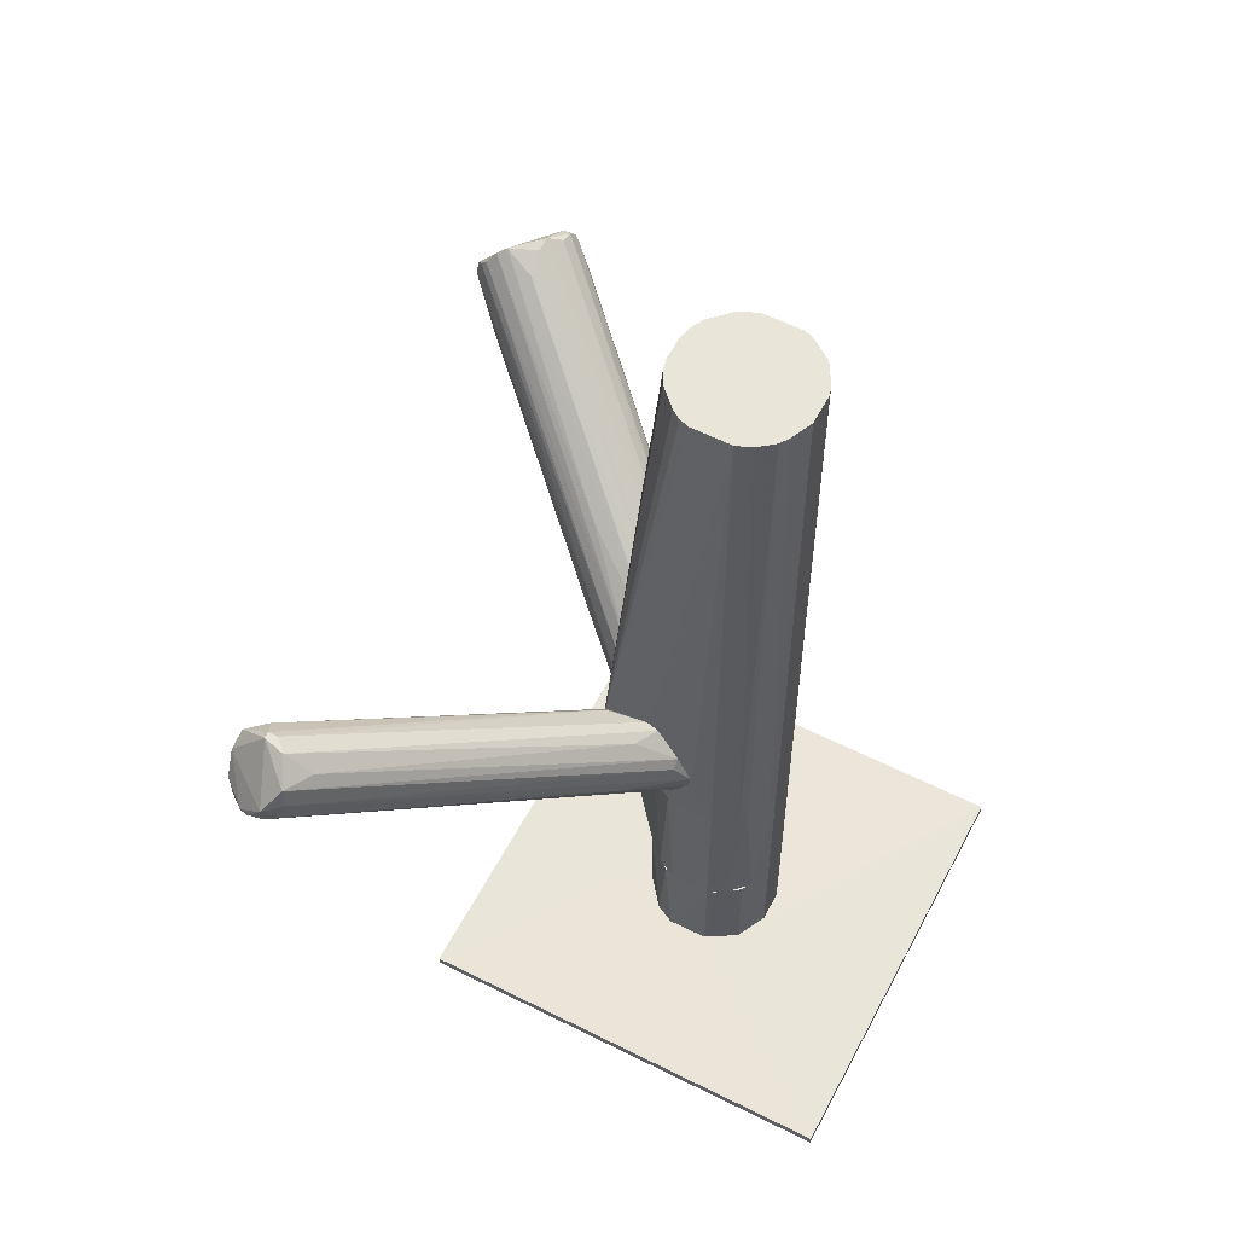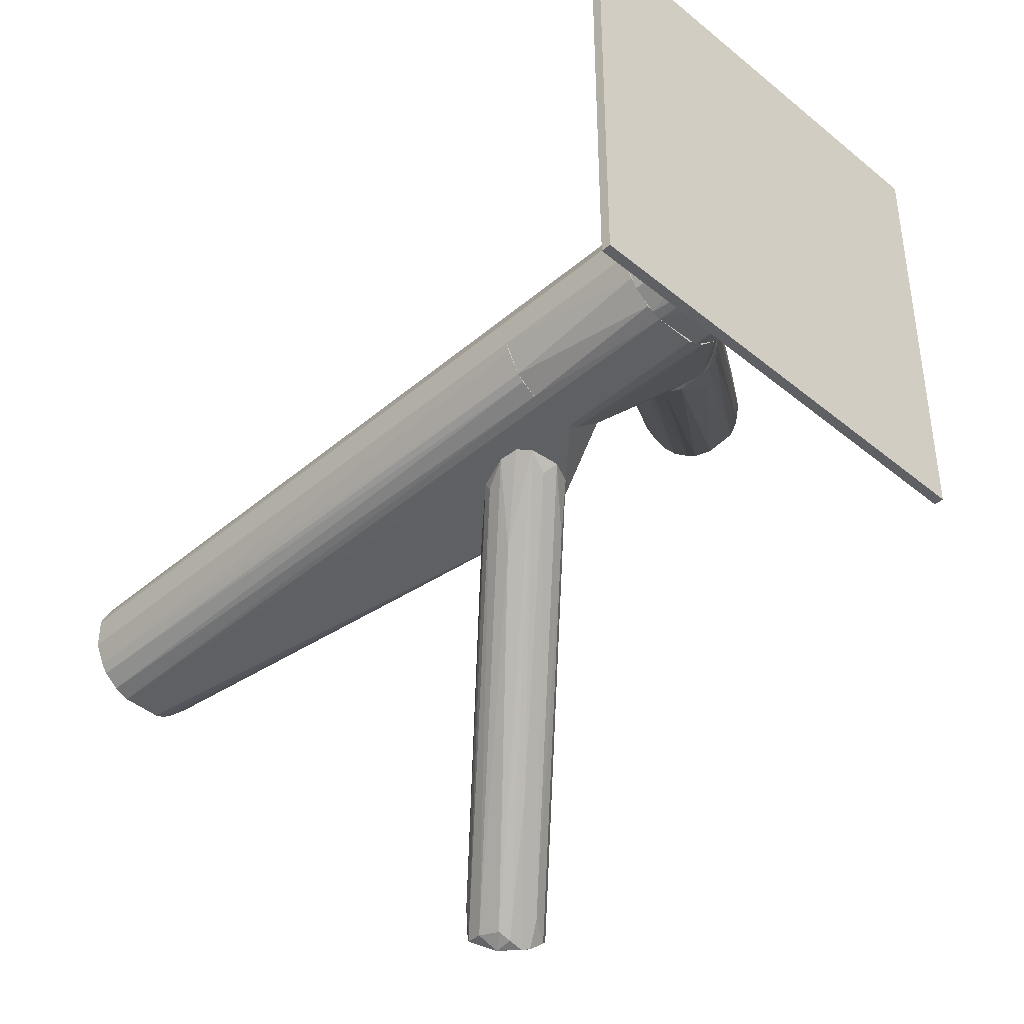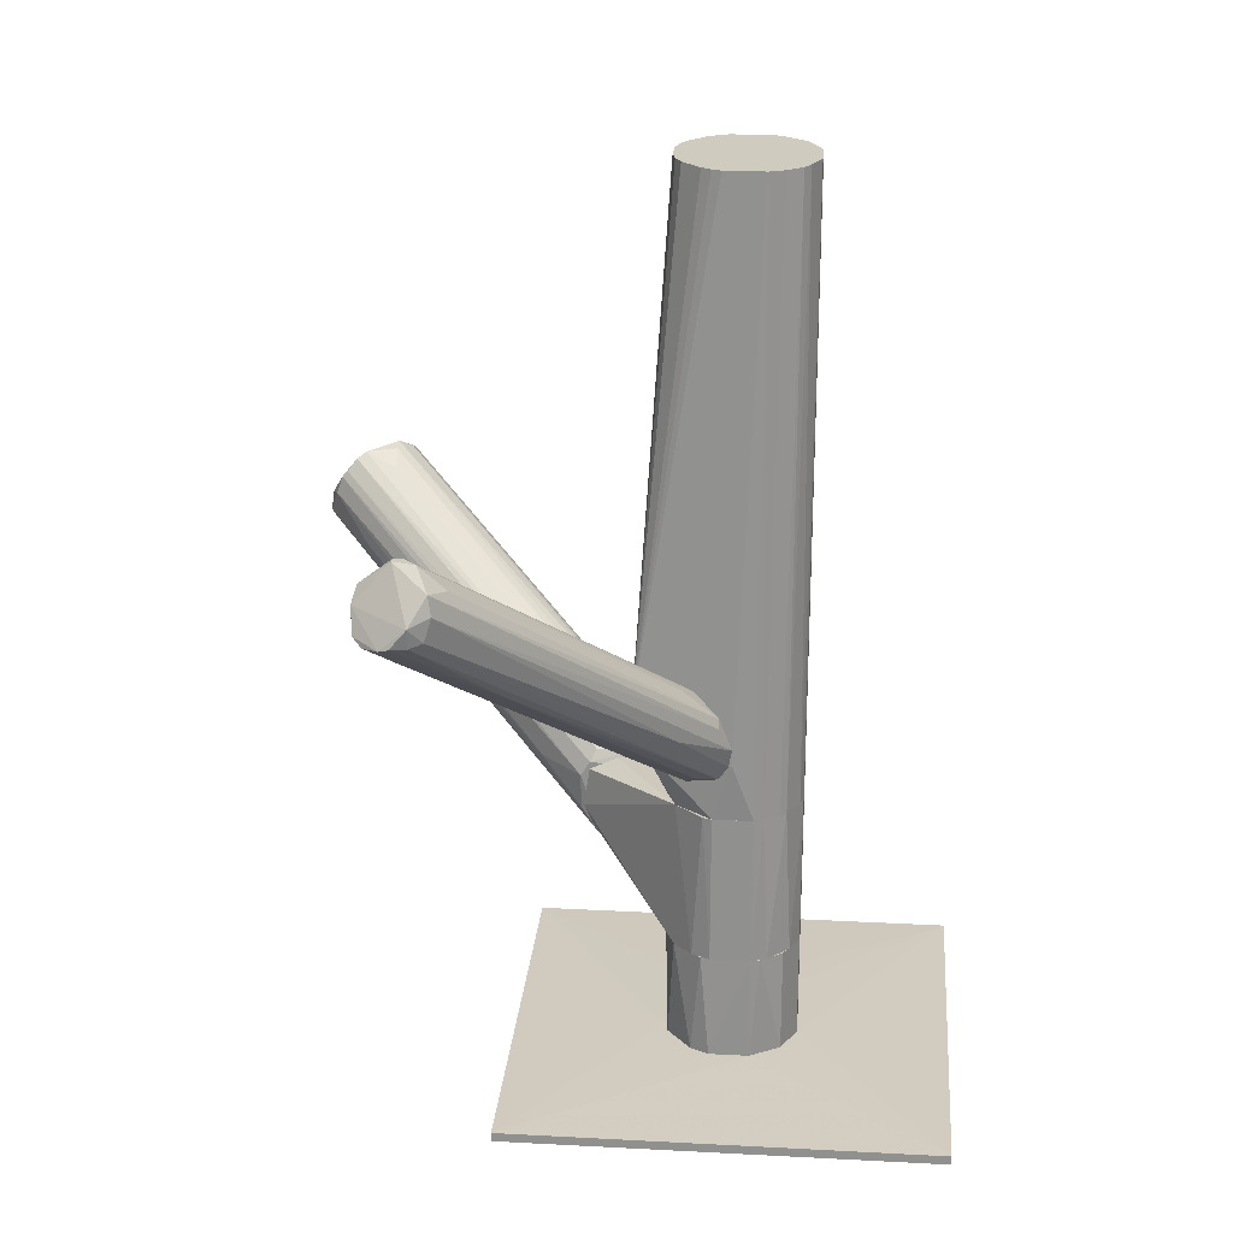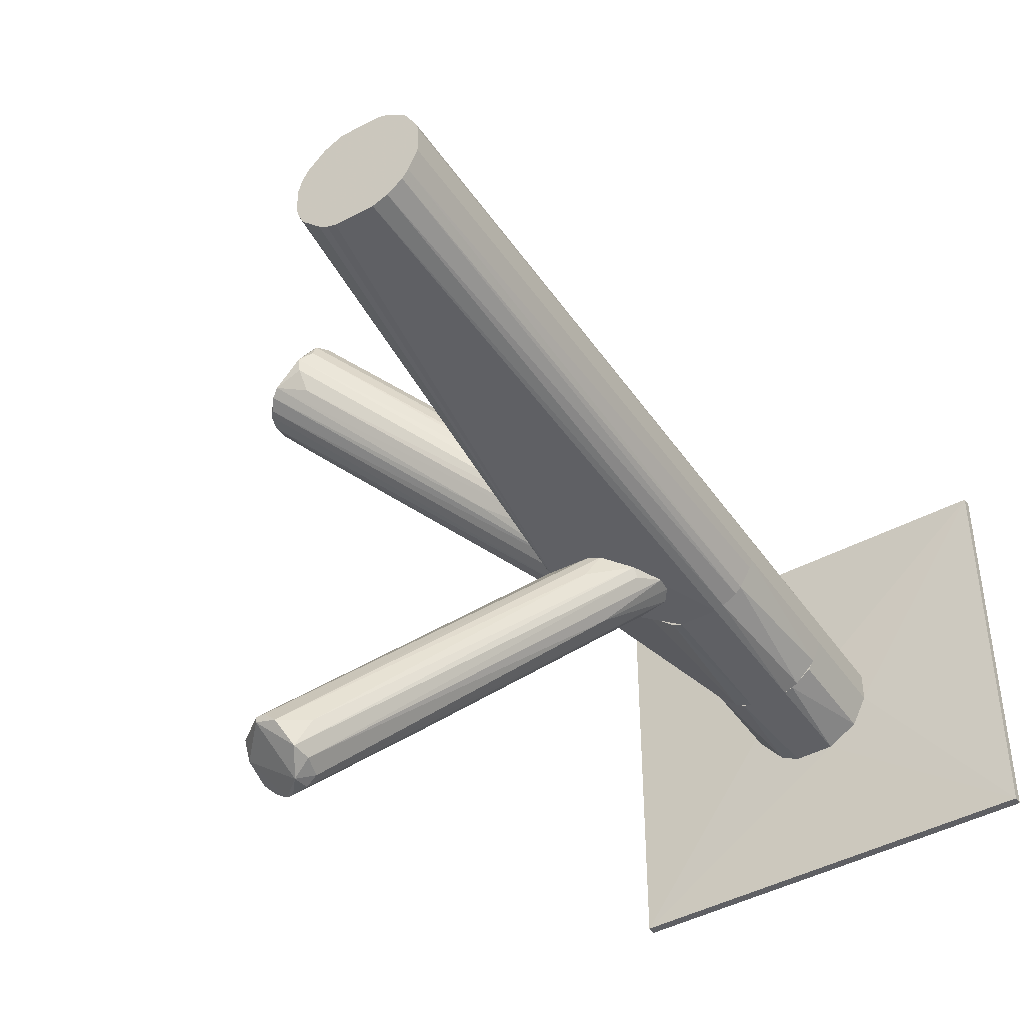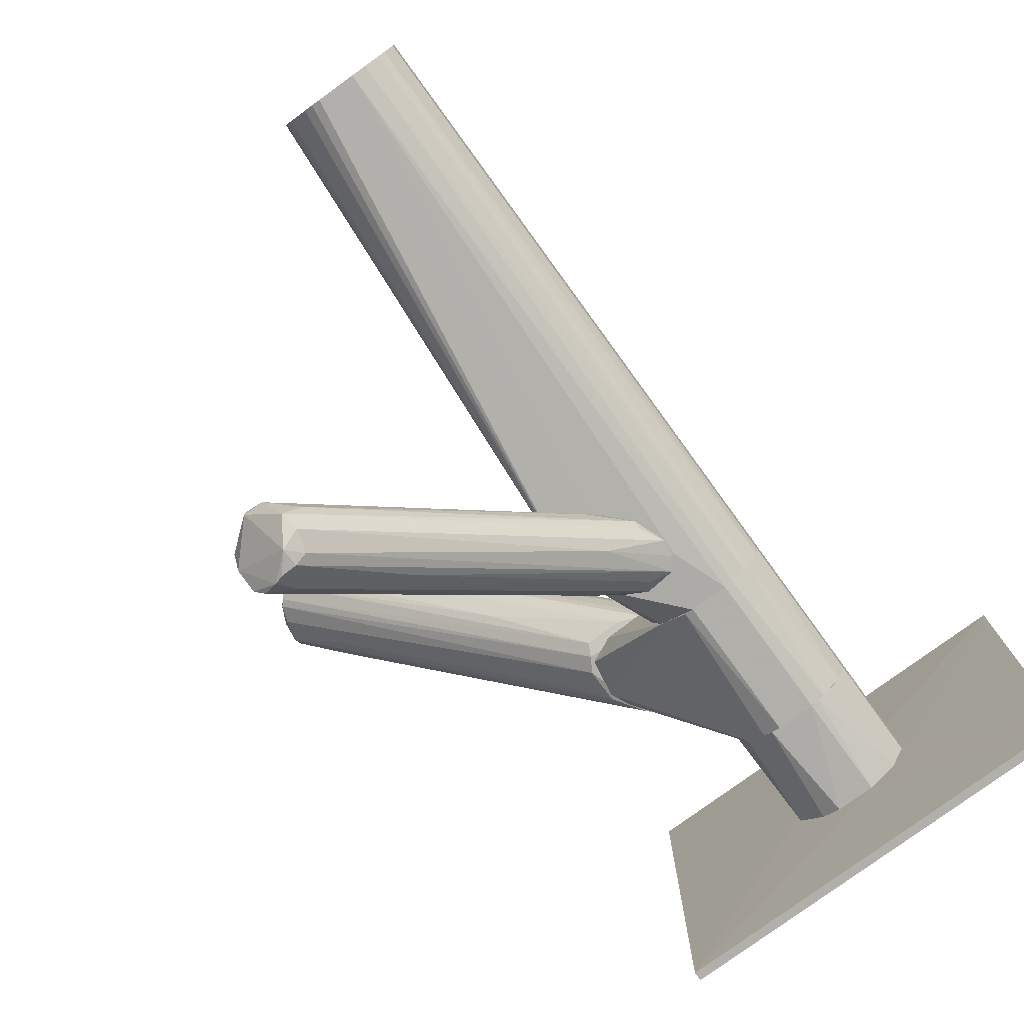
<metadata>
{"format":"obj","ext":"obj","renderer":"f3d","projection":"perspective","resolution":1024,"background":"white","views":[{"elev":58.0,"azim":27.6,"up":"+Z"},{"elev":-42.7,"azim":135.4,"up":"+Y"},{"elev":23.7,"azim":5.1,"up":"+Z"},{"elev":-44.3,"azim":32.0,"up":"+Y"},{"elev":-78.4,"azim":36.0,"up":"+Y"}]}
</metadata>
<code>
o convex_0
v 0.01155 -0.003051 -0.1003
v 0.07607 0.04884 -0.101
v 0.03469 0.01306 -0.1003
v 0.07607 -0.04934 -0.1031
v -0.02282 0.04884 -0.1031
v -0.02282 -0.04934 -0.1031
v 0.07607 -0.04934 -0.101
v 0.07607 0.04884 -0.1031
v -0.02282 0.04884 -0.101
v -0.02282 -0.04934 -0.101
v 0.03117 -0.01498 -0.1003
v 0.0417 -0.003753 -0.1003
v 0.02208 0.01446 -0.1003
f 2 9 13
f 5 4 6
f 4 2 7
f 6 4 7
f 2 4 8
f 4 5 8
f 5 2 8
f 2 5 9
f 5 6 9
f 9 6 10
f 6 7 10
f 1 9 10
f 10 7 11
f 3 1 11
f 1 10 11
f 3 11 12
f 2 3 12
f 7 2 12
f 11 7 12
f 1 3 13
f 3 2 13
f 9 1 13
o convex_1
v 0.02207 -0.01498 -0.1003
v 0.03118 0.01447 -0.07575
v 0.03118 0.01447 -0.1003
v 0.0417 -0.00376 -0.07575
v 0.01155 -0.003057 -0.07575
v 0.01365 0.008159 -0.1003
v 0.0417 0.003251 -0.1003
v 0.03328 -0.01428 -0.07575
v 0.03819 -0.01077 -0.1003
v 0.01997 0.01377 -0.07575
v 0.01225 -0.005862 -0.1003
v 0.01997 -0.01428 -0.07575
v 0.03819 0.01026 -0.07575
v 0.02207 0.01447 -0.1003
v 0.01225 0.005353 -0.07575
v 0.03118 -0.01498 -0.1003
v 0.03749 0.01096 -0.1003
v 0.01155 0.002548 -0.1003
v 0.01365 -0.008668 -0.07575
v 0.01786 -0.01288 -0.1003
v 0.0417 0.003251 -0.07575
v 0.0417 -0.00376 -0.1003
v 0.03819 -0.01077 -0.07575
v 0.03118 -0.01498 -0.07575
v 0.01365 0.008159 -0.07575
v 0.01786 0.01237 -0.1003
f 38 23 39
f 17 15 18
f 16 14 19
f 14 16 20
f 17 18 21
f 14 20 22
f 18 15 23
f 19 14 24
f 21 18 25
f 15 17 26
f 15 16 27
f 16 19 27
f 23 15 27
f 18 23 28
f 14 22 29
f 22 21 29
f 16 15 30
f 20 16 30
f 15 26 30
f 26 20 30
f 24 18 31
f 19 24 31
f 18 28 31
f 28 19 31
f 18 24 32
f 25 18 32
f 25 32 33
f 24 14 33
f 14 25 33
f 32 24 33
f 17 20 34
f 26 17 34
f 20 26 34
f 20 17 35
f 22 20 35
f 17 22 35
f 17 21 36
f 22 17 36
f 21 22 36
f 25 14 37
f 21 25 37
f 14 29 37
f 29 21 37
f 28 23 38
f 19 28 38
f 27 19 39
f 23 27 39
f 19 38 39
o convex_2
v 0.01225 0.01447 -0.04418
v 0.01574 0.01447 -0.07364
v 0.01574 0.01518 -0.07364
v -0.07611 0.07618 -0.008423
v -0.05858 0.0902 -9e-06
v -0.06699 0.07267 0.009107
v -0.009499 0.01447 -0.04628
v 0.02838 0.01518 -0.06381
v -0.06419 0.0888 -0.01052
v -0.05718 0.08179 0.007711
v -0.00459 0.01447 -0.06171
v -0.0719 0.0846 -0.01193
v -0.07401 0.06987 -0.000712
v 0.02487 0.01518 -0.07223
v 0.02416 0.01518 -0.054
v -0.005991 0.01588 -0.03997
v 0.002427 0.01588 -0.06802
v -0.06068 0.09091 -0.005621
v -0.009499 0.01518 -0.05469
v -0.05577 0.0867 0.002801
v -0.0712 0.06987 0.0049
v -0.05998 0.07548 0.009107
v 0.003132 0.01588 -0.03997
v -0.0733 0.07828 -0.01193
v 0.02487 0.01798 -0.06592
v -0.07611 0.07337 -0.006316
v 0.01505 0.01729 -0.04558
v -0.07541 0.07337 -0.001406
v -0.0677 0.08811 -0.01123
v 0.01014 0.01518 -0.07223
v -0.05928 0.086 0.005603
v 0.01574 0.01939 -0.07012
v 0.02627 0.01588 -0.0582
v -0.06839 0.08811 -0.009126
v -0.05998 0.07899 0.009818
v -0.007392 0.01447 -0.04277
v -0.01932 0.0229 -0.04558
v -0.05718 0.0853 0.006306
v -0.06139 0.0888 -0.009828
v 0.02838 0.01447 -0.06662
v -0.06489 0.0825 -0.01543
v -0.05928 0.06987 0.006306
v -0.07261 0.06987 0.003495
v -0.000376 0.01447 -0.06592
v -0.04946 0.0825 -0.008423
v -0.05788 0.06987 -0.02314
v -0.0691 0.07127 0.007711
v -0.06629 0.06777 -0.01614
v -0.05227 0.0846 -0.002109
v -0.06559 0.06286 -0.01123
v -0.02422 0.03411 -0.02385
v 0.01925 0.01658 -0.04909
v 0.008737 0.01518 -0.04207
v -0.01161 0.01869 -0.05539
f 87 50 93
f 41 40 46
f 41 46 50
f 41 42 53
f 50 46 58
f 43 51 63
f 53 57 64
f 51 43 67
f 43 65 67
f 65 52 67
f 57 48 68
f 42 41 69
f 67 45 70
f 53 42 71
f 42 68 71
f 68 48 71
f 54 47 72
f 59 54 72
f 44 57 73
f 51 67 73
f 68 51 73
f 57 68 73
f 70 44 73
f 67 70 73
f 61 40 74
f 45 61 74
f 40 66 74
f 66 49 74
f 70 45 74
f 46 40 75
f 55 60 75
f 62 55 75
f 46 52 76
f 58 46 76
f 59 44 77
f 54 59 77
f 44 70 77
f 74 49 77
f 70 74 77
f 48 57 78
f 57 53 78
f 53 71 78
f 71 48 78
f 40 41 79
f 41 53 79
f 54 40 79
f 47 54 79
f 64 47 79
f 53 64 79
f 68 42 80
f 51 68 80
f 42 69 80
f 69 51 80
f 61 45 81
f 45 62 81
f 52 46 82
f 67 52 82
f 46 75 82
f 75 60 82
f 41 50 83
f 63 56 83
f 69 41 83
f 56 69 83
f 57 44 84
f 47 64 84
f 64 57 84
f 63 51 85
f 56 63 85
f 69 56 85
f 51 69 85
f 60 55 86
f 45 67 86
f 82 60 86
f 67 82 86
f 43 63 87
f 65 43 87
f 83 50 87
f 63 83 87
f 44 59 88
f 72 47 88
f 59 72 88
f 84 44 88
f 47 84 88
f 65 58 89
f 52 65 89
f 76 52 89
f 58 76 89
f 55 62 90
f 62 45 90
f 45 86 90
f 86 55 90
f 40 54 91
f 66 40 91
f 49 66 91
f 77 49 91
f 54 77 91
f 40 61 92
f 75 40 92
f 62 75 92
f 61 81 92
f 81 62 92
f 50 58 93
f 58 65 93
f 65 87 93
o convex_3
v -0.004584 -0.02761 -0.007711
v -0.03404 -0.09072 0.03155
v -0.03613 -0.09002 0.03085
v -0.03474 -0.07879 0.04488
v 0.02627 -0.01639 -0.02314
v 0.01645 -0.01639 -0.03086
v 0.01505 -0.01568 -0.008415
v -0.02703 -0.08721 0.04137
v -0.04245 -0.0816 0.03295
v 0.00523 -0.01568 -0.01051
v -0.04175 -0.07809 0.03926
v 0.01084 -0.01568 -0.02805
v -0.02772 -0.08861 0.03225
v 0.02347 -0.01639 -0.03015
v 0.01575 -0.0227 -0.00631
v -0.02982 -0.0816 0.04488
v -0.03964 -0.08721 0.03015
v -0.03684 -0.07529 0.04137
v 0.02347 -0.01709 -0.01543
v 0.00663 -0.0185 -0.005605
v 0.00523 -0.01709 -0.02173
v -0.02632 -0.08791 0.03716
v -0.04175 -0.08511 0.03155
v 0.01575 -0.03042 -0.01473
v -0.02421 -0.08019 0.03926
v -0.0158 -0.06757 0.01192
v 0.002425 -0.0178 -0.01262
v -0.04175 -0.07809 0.03506
v -0.03474 -0.08019 0.04488
v -0.03263 -0.07879 0.04488
v 0.02347 -0.01919 -0.01683
v 0.02557 -0.01568 -0.02734
v 0.01786 -0.01568 -0.009817
v -0.03053 -0.09072 0.03576
v 0.004531 -0.01568 -0.01893
v 0.01856 -0.01919 -0.02874
v -0.03404 -0.08511 0.02664
v 0.00593 -0.0255 -0.02173
v -0.03053 -0.09002 0.03155
v -0.04245 -0.0816 0.03646
f 127 122 133
f 103 100 105
f 104 97 111
f 103 104 111
f 100 103 113
f 111 97 113
f 103 111 113
f 110 96 116
f 105 110 116
f 102 114 116
f 114 105 116
f 106 107 117
f 98 115 117
f 115 106 117
f 109 101 118
f 108 109 118
f 101 112 118
f 112 108 118
f 95 96 119
f 104 103 120
f 102 104 121
f 120 94 121
f 104 120 121
f 97 104 122
f 101 109 122
f 109 97 122
f 97 109 123
f 109 100 123
f 113 97 123
f 100 113 123
f 98 112 124
f 112 101 124
f 101 115 124
f 115 98 124
f 99 105 125
f 105 100 125
f 107 99 125
f 98 117 125
f 117 107 125
f 109 108 126
f 100 109 126
f 112 98 126
f 108 112 126
f 98 125 126
f 125 100 126
f 96 95 127
f 115 101 127
f 106 115 127
f 101 122 127
f 103 105 128
f 114 102 128
f 105 114 128
f 94 120 128
f 120 103 128
f 121 94 128
f 102 121 128
f 99 107 129
f 107 119 129
f 129 119 130
f 96 110 130
f 119 96 130
f 99 129 130
f 99 130 131
f 105 99 131
f 110 105 131
f 130 110 131
f 107 106 132
f 95 119 132
f 119 107 132
f 127 95 132
f 106 127 132
f 104 102 133
f 116 96 133
f 102 116 133
f 122 104 133
f 96 127 133
o convex_4
v 0.0417 -0.003758 -0.04068
v 0.01154 -0.003057 -0.07574
v 0.01154 0.002548 -0.07574
v -0.007385 0.01377 -0.04419
v 0.03329 0.01377 -0.07574
v 0.01996 -0.01428 -0.04068
v 0.03468 -0.01358 -0.07574
v 0.03118 0.01447 -0.04068
v -0.001073 0.01447 -0.06522
v 0.0417 0.003249 -0.07574
v 0.01786 -0.01287 -0.07574
v 0.03329 -0.01428 -0.04068
v 0.0396 0.008159 -0.04068
v -0.008788 0.01377 -0.0533
v -0.001073 0.01447 -0.04138
v 0.02207 0.01447 -0.07574
v 0.0396 -0.008668 -0.07574
v 0.02207 -0.01498 -0.07574
v 0.01365 -0.008668 -0.04068
v 0.03819 -0.01077 -0.04068
v 0.03819 0.01026 -0.07574
v 0.009444 0.01447 -0.07223
v 0.03468 0.01307 -0.04068
v 0.03118 -0.01498 -0.04068
v 0.0417 -0.003758 -0.07574
v 0.0417 0.003249 -0.04068
v 0.03118 -0.01498 -0.07574
v 0.01365 -0.008668 -0.07574
v -0.006683 0.01447 -0.05821
v 0.02207 -0.01498 -0.04068
v 0.03118 0.01447 -0.07574
f 149 141 164
f 135 136 138
f 135 138 140
f 139 134 141
f 136 135 142
f 140 138 143
f 135 140 144
f 134 139 145
f 141 134 146
f 141 142 148
f 138 136 149
f 142 141 149
f 140 143 150
f 139 144 151
f 144 140 151
f 139 141 152
f 144 139 152
f 137 147 152
f 147 144 152
f 148 137 152
f 141 148 152
f 134 145 153
f 145 140 153
f 150 134 153
f 140 150 153
f 143 138 154
f 146 143 154
f 136 142 155
f 149 136 155
f 142 149 155
f 138 141 156
f 141 146 156
f 154 138 156
f 146 154 156
f 145 139 157
f 143 134 158
f 134 150 158
f 150 143 158
f 134 143 159
f 146 134 159
f 143 146 159
f 140 145 160
f 151 140 160
f 145 157 160
f 157 151 160
f 135 144 161
f 144 147 161
f 161 147 162
f 142 135 162
f 147 137 162
f 137 148 162
f 148 142 162
f 135 161 162
f 139 151 163
f 157 139 163
f 151 157 163
f 141 138 164
f 138 149 164
o convex_5
v 0.01365 0.008159 -0.04068
v 0.0417 0.00325 0.1031
v 0.041 0.005355 0.1031
v 0.01225 -0.005862 0.1031
v 0.03328 -0.01428 -0.04068
v 0.004533 -0.01568 -0.01682
v 0.03118 -0.01498 0.1031
v 0.03819 0.01026 -0.04068
v 0.02207 0.01447 0.1031
v 0.01225 0.005352 0.1031
v 0.041 -0.005862 -0.04068
v 0.02207 0.01447 -0.04068
v 0.03328 0.01377 0.1031
v 0.03819 -0.01077 0.1031
v 0.01996 -0.01428 0.1031
v 0.01365 -0.00867 -0.04068
v 0.03118 0.01447 -0.04068
v 0.0417 0.00325 -0.04068
v 0.0417 -0.003758 0.1031
v 0.02627 -0.01568 -0.02733
v 0.01786 0.01236 0.1031
v 0.02207 -0.01498 -0.04068
v 0.03819 0.01026 0.1031
v 0.03819 -0.01077 -0.04068
v 0.01225 0.005352 -0.04068
v 0.01996 0.01377 -0.04068
v 0.01365 -0.00867 0.1031
v 0.004533 -0.01498 -0.01471
v 0.01155 -0.003061 0.1031
v 0.03118 0.01447 0.1031
v 0.03469 0.01307 -0.04068
v 0.03469 -0.01358 0.1031
v 0.01365 0.008159 0.1031
v 0.02207 -0.01498 0.1031
v 0.0417 -0.003758 -0.04068
v 0.00664 -0.01568 -0.02313
v 0.0396 -0.008667 0.1031
v 0.0396 0.008159 -0.04068
v 0.01155 -0.003061 -0.04068
v 0.01155 0.00255 0.1031
v 0.03679 -0.01218 -0.04068
v 0.01786 0.01236 -0.04068
v 0.004533 -0.01568 -0.01471
v 0.03118 -0.01498 -0.04068
v 0.01786 -0.01288 0.1031
v 0.01576 -0.01568 -0.009096
f 207 200 210
f 166 167 168
f 166 168 171
f 169 165 172
f 168 167 173
f 168 173 174
f 169 172 175
f 172 165 176
f 173 167 177
f 166 171 178
f 171 168 179
f 165 169 180
f 172 176 181
f 176 173 181
f 167 166 182
f 175 172 182
f 166 178 183
f 182 166 183
f 174 173 185
f 180 169 186
f 177 167 187
f 169 175 188
f 174 165 189
f 165 180 189
f 176 165 190
f 173 176 190
f 185 173 190
f 179 168 191
f 174 189 192
f 189 170 192
f 168 174 193
f 173 177 194
f 181 173 194
f 177 181 194
f 172 181 195
f 181 177 195
f 187 172 195
f 177 187 195
f 171 169 196
f 178 171 196
f 165 174 197
f 185 165 197
f 174 185 197
f 171 179 198
f 175 182 199
f 183 175 199
f 182 183 199
f 180 186 200
f 186 184 200
f 175 183 201
f 183 178 201
f 188 175 201
f 178 188 201
f 167 182 202
f 182 172 202
f 187 167 202
f 172 187 202
f 170 189 203
f 189 180 203
f 200 170 203
f 180 200 203
f 174 192 204
f 193 174 204
f 192 193 204
f 169 188 205
f 188 178 205
f 196 169 205
f 178 196 205
f 165 185 206
f 190 165 206
f 185 190 206
f 191 168 207
f 192 170 207
f 168 193 207
f 193 192 207
f 198 179 207
f 170 200 207
f 169 171 208
f 171 184 208
f 186 169 208
f 184 186 208
f 179 191 209
f 191 207 209
f 207 179 209
f 184 171 210
f 171 198 210
f 200 184 210
f 198 207 210

</code>
